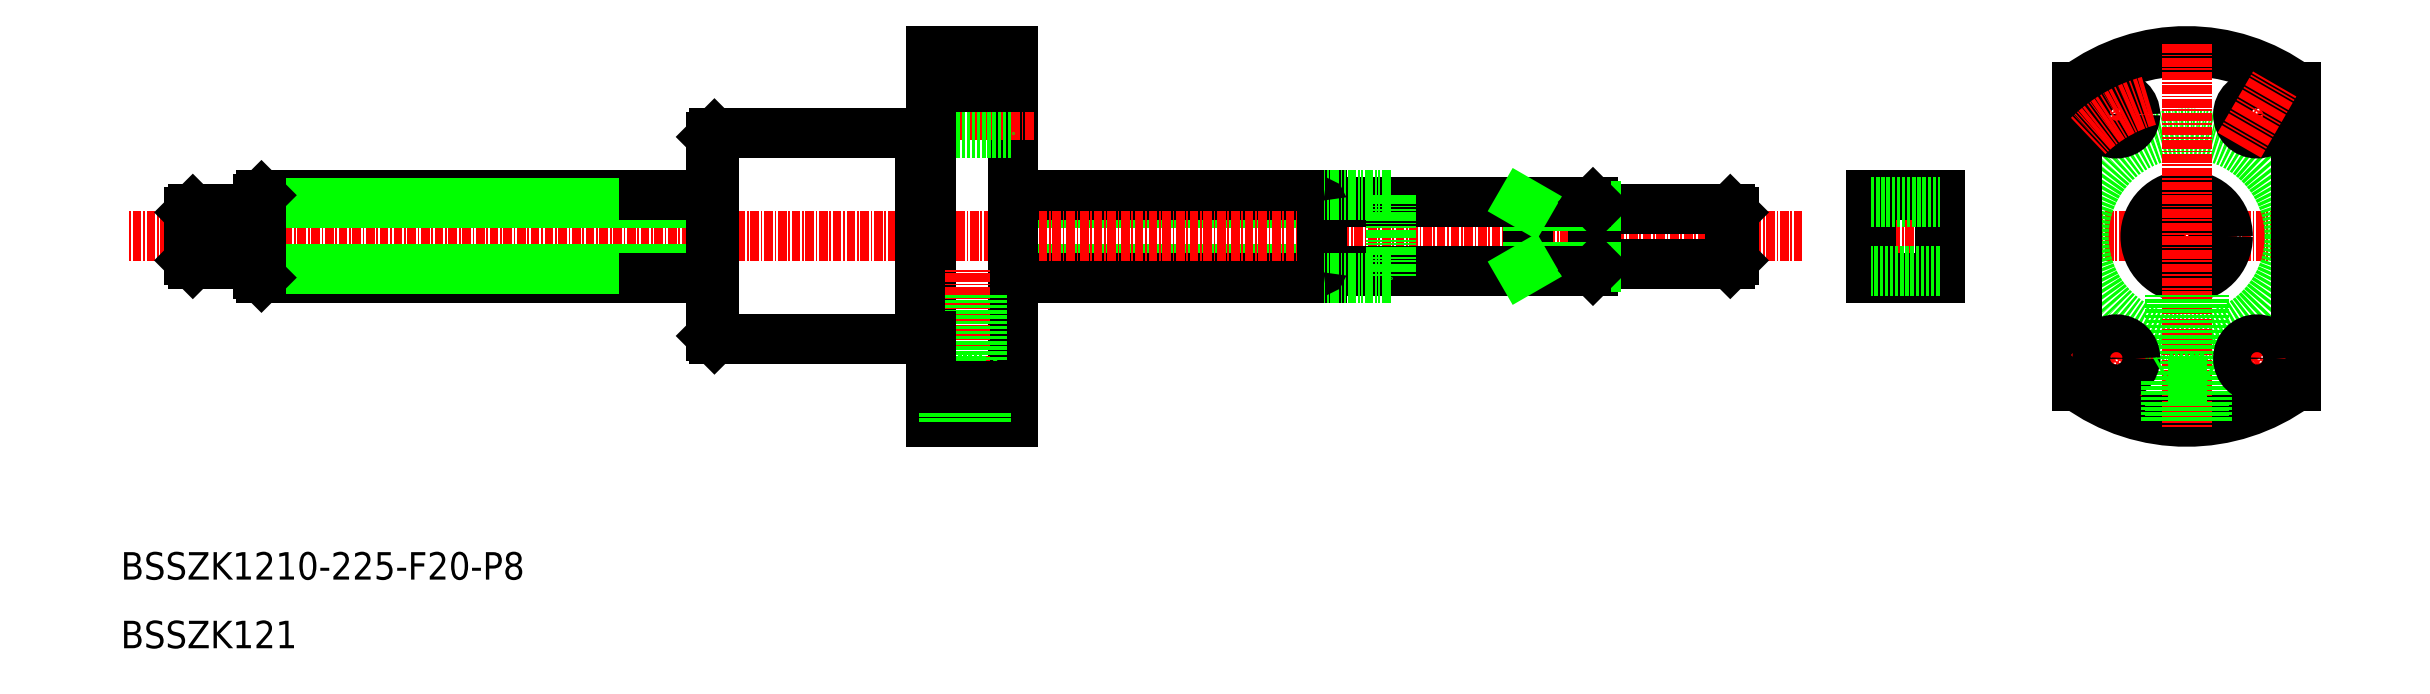
<metadata>
{"format":"dxf","ext":"dxf","renderer":"ezdxf+matplotlib","layout":"modelspace","background":"white","min_lineweight":24,"dpi":150}
</metadata>
<code>
0
SECTION
2
ENTITIES
0
TEXT
8
0
10
10
20
10
30
0
40
4
1
BSSZK121
0
TEXT
8
0
10
10
20
20
30
0
40
4
1
BSSZK1210-225-F20-P8
0
LINE
8
0
10
140
20
65.2
30
0
11
185
21
65.2
31
0
0
LINE
8
0
10
140
20
74.8
30
0
11
185
21
74.8
31
0
0
LINE
8
0
10
185
20
76
30
0
11
140
21
76
31
0
0
LINE
8
0
10
185
20
64
30
0
11
140
21
64
31
0
0
LINE
8
CENTER
10
255
20
70
30
0
11
11
21
70
31
0
0
LINE
8
0
10
86.2
20
76
30
0
11
30.5
21
76
31
0
0
LINE
8
0
10
86.2
20
64
30
0
11
30.5
21
64
31
0
0
LINE
8
0
10
96
20
65.2
30
0
11
30
21
65.2
31
0
0
LINE
8
0
10
96
20
74.8
30
0
11
30
21
74.8
31
0
0
LINE
8
0
10
30.5
20
76
30
0
11
30.5
21
64
31
0
0
LINE
8
0
10
30
20
75.5
30
0
11
30
21
64.5
31
0
0
LINE
8
0
10
23
20
74
30
0
11
23
21
66
31
0
0
LINE
8
0
10
22.1
20
74
30
0
11
22.1
21
66
31
0
0
LINE
8
0
10
20
20
73.5
30
0
11
20
21
66.5
31
0
0
LINE
8
0
10
20.5
20
74
30
0
11
20.5
21
66
31
0
0
LINE
8
0
10
29.8
20
66
30
0
11
23
21
66
31
0
0
LINE
8
0
10
22.1
20
66
30
0
11
20.5
21
66
31
0
0
LINE
8
0
10
20.5
20
66
30
0
11
20
21
66.5
31
0
0
LINE
8
0
10
23
20
66.2
30
0
11
22.1
21
66.2
31
0
0
LINE
8
0
10
30
20
64.5
30
0
11
30.5
21
64
31
0
0
ARC
8
0
10
29.8
20
65.8
30
0
40
0.2
50
0
51
90
0
LINE
8
0
10
29.81
20
74
30
0
11
23
21
74
31
0
0
LINE
8
0
10
22.1
20
74
30
0
11
20.5
21
74
31
0
0
LINE
8
0
10
20.5
20
74
30
0
11
20
21
73.5
31
0
0
LINE
8
0
10
23
20
73.8
30
0
11
22.1
21
73.8
31
0
0
LINE
8
0
10
30
20
75.5
30
0
11
30.5
21
76
31
0
0
ARC
8
0
10
29.8
20
74.2
30
0
40
0.2
50
270
51
0
0
LINE
8
0
10
126.5
20
85
30
0
11
96.5
21
85
31
0
0
LINE
8
0
10
126.5
20
55
30
0
11
96.5
21
55
31
0
0
LINE
8
0
10
96.5
20
85
30
0
11
96.5
21
55
31
0
0
LINE
8
0
10
96
20
84.5
30
0
11
96
21
70
31
0
0
LINE
8
0
10
96
20
64
30
0
11
86.2
21
64
31
0
0
LINE
8
0
10
96
20
55.5
30
0
11
96
21
70
31
0
0
LINE
8
0
10
96.5
20
55
30
0
11
96
21
55.5
31
0
0
LINE
8
0
10
96
20
76
30
0
11
86.2
21
76
31
0
0
LINE
8
0
10
96.5
20
85
30
0
11
96
21
84.5
31
0
0
LINE
8
0
10
128
20
43
30
0
11
128
21
97
31
0
0
LINE
8
0
10
140
20
70
30
0
11
140
21
97
31
0
0
LINE
8
0
10
140
20
70
30
0
11
140
21
43
31
0
0
LINE
8
CENTER
10
133
20
41.39
30
0
11
133
21
65.15
31
0
0
LINE
8
0
10
135.5
20
43
30
0
11
135.5
21
61.5
31
0
0
LINE
8
0
10
130.5
20
43
30
0
11
130.5
21
61.5
31
0
0
LINE
8
0
10
140
20
43
30
0
11
128
21
43
31
0
0
LINE
8
0
10
136
20
43
30
0
11
136
21
49
31
0
0
LINE
8
0
10
130
20
43
30
0
11
130
21
49
31
0
0
LINE
8
0
10
130.5
20
49.29
30
0
11
135.5
21
49.29
31
0
0
LINE
8
0
10
136
20
49
30
0
11
130
21
49
31
0
0
LINE
8
0
10
130
20
49
30
0
11
130.5
21
49.29
31
0
0
LINE
8
0
10
136
20
49
30
0
11
135.5
21
49.29
31
0
0
LINE
8
CENTER
10
143
20
87.75
30
0
11
125
21
87.75
31
0
0
LINE
8
0
10
128
20
85
30
0
11
140
21
85
31
0
0
LINE
8
0
10
128
20
90.5
30
0
11
140
21
90.5
31
0
0
LINE
8
0
10
140
20
97
30
0
11
128
21
97
31
0
0
LINE
8
CENTER
10
262
20
70
30
0
11
278
21
70
31
0
0
LINE
8
0
10
224.5
20
75
30
0
11
185.2
21
75
31
0
0
LINE
8
0
10
224.5
20
65
30
0
11
185.2
21
65
31
0
0
LINE
8
0
10
195
20
76
30
0
11
195
21
64
31
0
0
LINE
8
0
10
185
20
76
30
0
11
185
21
64
31
0
0
LINE
8
0
10
195
20
64
30
0
11
185
21
64
31
0
0
ARC
8
0
10
185.2
20
64.8
30
0
40
0.2
50
90
51
180
0
POINT
8
0
10
185
20
64.5
30
0
0
LINE
8
0
10
195
20
76
30
0
11
185
21
76
31
0
0
ARC
8
0
10
185.2
20
75.2
30
0
40
0.2
50
180
51
270
0
LINE
8
0
10
245
20
73.5
30
0
11
245
21
66.5
31
0
0
LINE
8
0
10
244.5
20
74
30
0
11
244.5
21
66
31
0
0
LINE
8
0
10
225
20
74.5
30
0
11
225
21
65.5
31
0
0
LINE
8
0
10
224.5
20
75
30
0
11
224.5
21
65
31
0
0
LINE
8
0
10
215
20
75
30
0
11
215
21
65
31
0
0
LINE
8
0
10
244.5
20
66
30
0
11
225
21
66
31
0
0
LINE
8
0
10
225
20
65.5
30
0
11
215
21
65.5
31
0
0
LINE
8
0
10
223.5
20
65
30
0
11
208.2
21
65
31
0
0
LINE
8
0
10
214.1
20
65
30
0
11
215
21
65.5
31
0
0
LINE
8
0
10
225
20
65.5
30
0
11
224.5
21
65
31
0
0
LINE
8
0
10
245
20
66.5
30
0
11
244.5
21
66
31
0
0
LINE
8
0
10
244.5
20
74
30
0
11
225
21
74
31
0
0
LINE
8
0
10
225
20
74.5
30
0
11
215
21
74.5
31
0
0
LINE
8
0
10
223.5
20
75
30
0
11
208.2
21
75
31
0
0
LINE
8
0
10
215
20
74.5
30
0
11
214.1
21
75
31
0
0
LINE
8
0
10
225
20
74.5
30
0
11
224.5
21
75
31
0
0
LINE
8
0
10
245
20
73.5
30
0
11
244.5
21
74
31
0
0
ARC
8
CENTER
10
311
20
70
30
0
40
20.5
50
45.57
51
74.43
0
ARC
8
CENTER
10
311
20
70
30
0
40
20.5
50
285.6
51
314.4
0
LINE
8
CENTER
10
328.4
20
70
30
0
11
293.6
21
70
31
0
0
ARC
8
0
10
311
20
70
30
0
40
27
50
53.66
51
126.3
0
ARC
8
0
10
311
20
70
30
0
40
27
50
233.7
51
306.3
0
CIRCLE
8
0
10
311
20
70
30
0
40
15
0
CIRCLE
8
0
10
311
20
70
30
0
40
4
0
CIRCLE
8
0
10
311
20
70
30
0
40
5
0
CIRCLE
8
0
10
311
20
70
30
0
40
6
0
LINE
8
0
10
275
20
76
30
0
11
275
21
64
31
0
0
LINE
8
0
10
265
20
64
30
0
11
265
21
76
31
0
0
LINE
8
CENTER
10
311
20
98
30
0
11
311
21
42
31
0
0
LINE
8
0
10
295
20
48.25
30
0
11
295
21
91.75
31
0
0
LINE
8
0
10
275
20
64
30
0
11
265
21
64
31
0
0
LINE
8
0
10
275
20
65
30
0
11
265
21
65
31
0
0
LINE
8
0
10
308.5
20
43.12
30
0
11
308.5
21
61.5
31
0
0
LINE
8
0
10
313.5
20
43.12
30
0
11
313.5
21
61.5
31
0
0
LINE
8
CENTER
10
303.3
20
56.71
30
0
11
298.2
21
47.79
31
0
0
ARC
8
CENTER
10
311
20
70
30
0
40
20.5
50
225.6
51
254.4
0
CIRCLE
8
0
10
300.8
20
52.25
30
0
40
2.75
0
LINE
8
0
10
308
20
43.17
30
0
11
308
21
49
31
0
0
LINE
8
0
10
314
20
43.17
30
0
11
314
21
49
31
0
0
LINE
8
0
10
314
20
49
30
0
11
308
21
49
31
0
0
LINE
8
0
10
308.5
20
49.29
30
0
11
313.5
21
49.29
31
0
0
LINE
8
0
10
308
20
49
30
0
11
308.5
21
49.29
31
0
0
LINE
8
0
10
314
20
49
30
0
11
313.5
21
49.29
31
0
0
LINE
8
0
10
265
20
76
30
0
11
275
21
76
31
0
0
LINE
8
0
10
265
20
75
30
0
11
275
21
75
31
0
0
LINE
8
CENTER
10
303.3
20
83.29
30
0
11
298.2
21
92.21
31
0
0
CIRCLE
8
0
10
300.8
20
87.75
30
0
40
2.75
0
ARC
8
CENTER
10
311
20
70
30
0
40
20.5
50
105.6
51
134.4
0
LINE
8
0
10
327
20
48.25
30
0
11
327
21
91.75
31
0
0
LINE
8
CENTER
10
318.7
20
56.71
30
0
11
323.8
21
47.79
31
0
0
CIRCLE
8
0
10
321.3
20
52.25
30
0
40
2.75
0
CIRCLE
8
0
10
321.3
20
87.75
30
0
40
2.75
0
LINE
8
CENTER
10
318.7
20
83.29
30
0
11
323.8
21
92.21
31
0
0
LINE
8
0
10
126.5
20
55
30
0
11
126.5
21
85
31
0
0
LINE
8
0
10
128
20
84.5
30
0
11
126.5
21
84.5
31
0
0
LINE
8
0
10
128
20
55.5
30
0
11
126.5
21
55.5
31
0
0
LINE
8
0
10
140
20
91.75
30
0
11
128
21
91.75
31
0
0
LINE
8
0
10
140
20
48.25
30
0
11
128
21
48.25
31
0
0
ENDSEC
0
EOF

</code>
